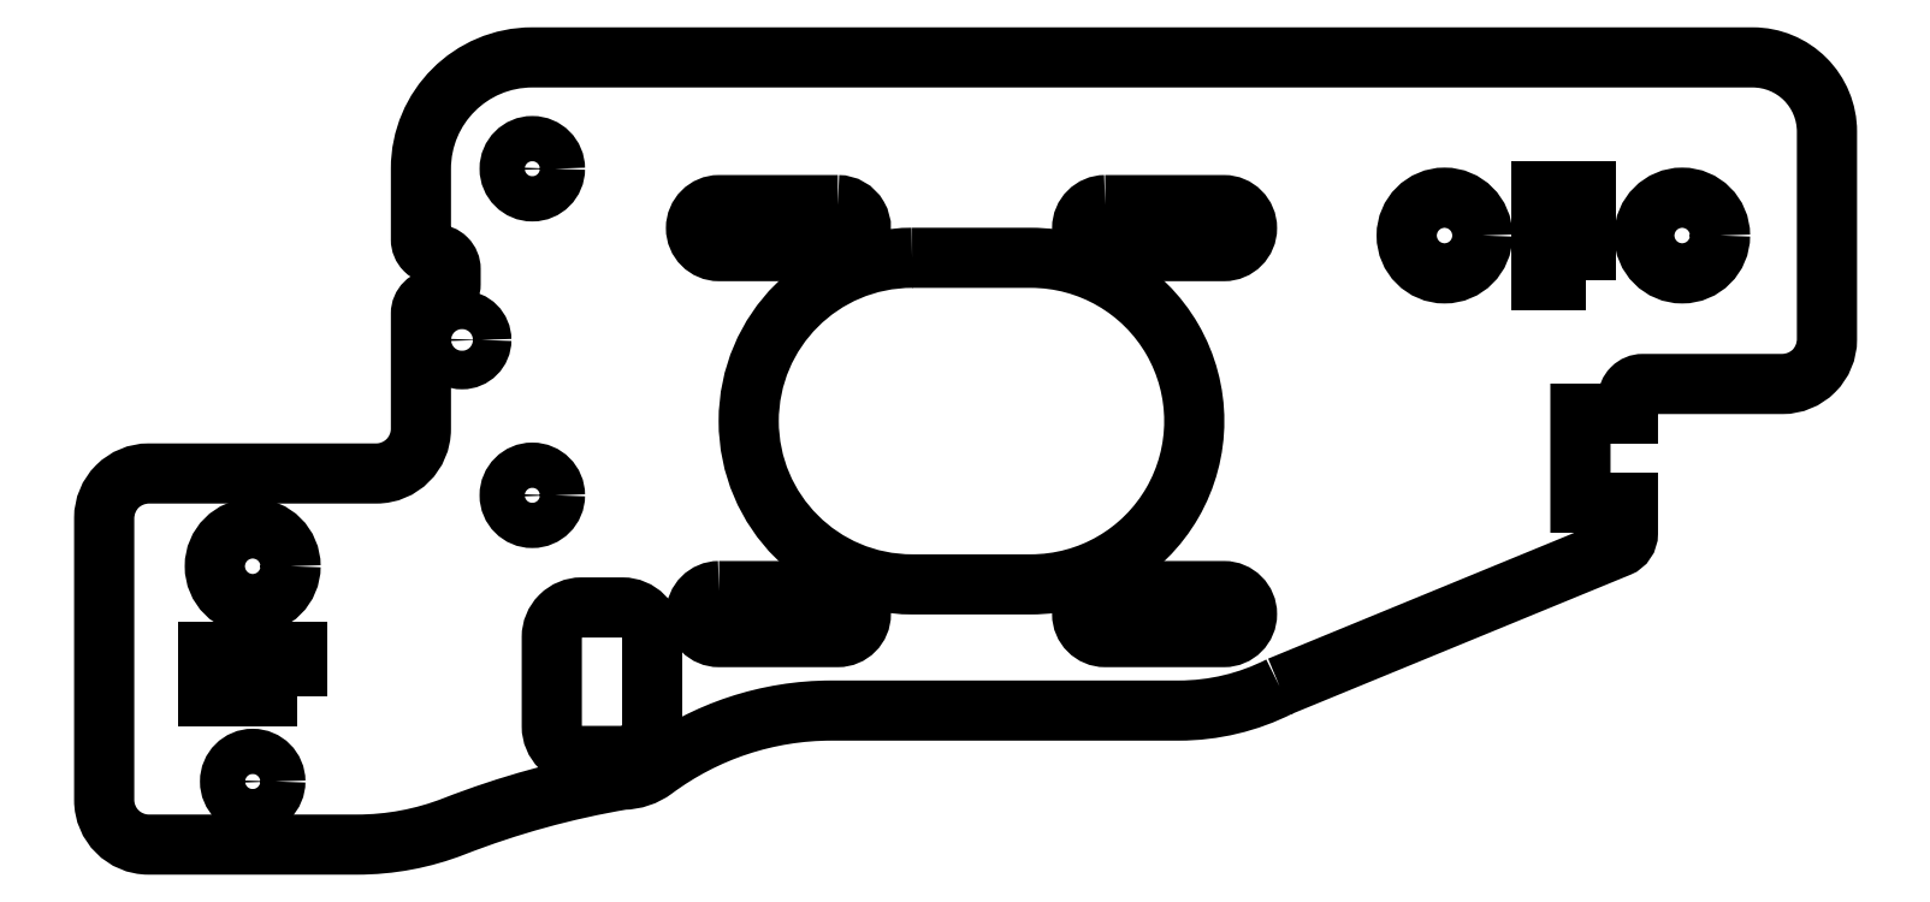
<metadata>
{"format":"dxf","ext":"dxf","renderer":"ezdxf+matplotlib","layout":"modelspace","background":"white","min_lineweight":24,"dpi":150}
</metadata>
<code>
0
SECTION
2
ENTITIES
0
LWPOLYLINE
8
0
90
34
70
1
43
0
10
1.145
20
327.7
10
23.98
20
337
42
0.304
10
24.6
20
338
10
24.6
20
340
10
21.4
20
340
10
21.4
20
346
10
24.6
20
346
10
24.6
20
347
42
-0.4142
10
25.6
20
348
10
35
20
348
42
0.4142
10
38
20
351
10
38
20
365
42
0.4142
10
33
20
370
10
-49.17
20
370
42
0.4142
10
-56.67
20
362.5
10
-56.67
20
357.8
42
0.4142
10
-55.67
20
356.8
42
-0.4142
10
-54.67
20
355.8
10
-54.67
20
354.8
42
-0.4142
10
-55.67
20
353.8
42
0.4142
10
-56.67
20
352.8
10
-56.67
20
345
42
-0.4142
10
-59.67
20
342
10
-75
20
342
42
0.4142
10
-78
20
339
10
-78
20
323.4
10
-78
20
320
42
0.4142
10
-75
20
317
10
-60.98
20
317
42
0.0932
10
-54.45
20
318.2
42
-0.05111
10
-43.07
20
321.4
42
0.1586
10
-40.95
20
322.1
42
-0.1611
10
-29.03
20
326
10
-5.644
20
326
42
0.1179
0
LWPOLYLINE
8
0
90
8
70
1
43
0
10
-43.1
20
323
10
-45.86
20
323
42
-0.4142
10
-47.86
20
325
10
-47.86
20
331
42
-0.4142
10
-45.86
20
333
10
-43.1
20
333
42
-0.4142
10
-41.1
20
331
10
-41.1
20
325
42
-0.4142
0
CIRCLE
8
0
10
-68
20
321.3
30
0
40
1.525
210
0
220
-0
230
1
0
CIRCLE
8
0
10
-68
20
335.8
30
0
40
2.55
210
0
220
-0
230
1
0
CIRCLE
8
0
10
-49.17
20
340.5
30
0
40
1.525
210
0
220
-0
230
1
0
LWPOLYLINE
8
0
90
4
70
1
43
0
10
-36.6
20
334.1
10
-28.6
20
334.1
42
-1
10
-28.6
20
331
10
-36.6
20
331
42
-1
0
LWPOLYLINE
8
0
90
4
70
1
43
0
10
-10.6
20
334.1
10
-2.601
20
334.1
42
-1
10
-2.601
20
331
10
-10.6
20
331
42
-1
0
LWPOLYLINE
8
0
90
4
70
1
43
0
10
-23.6
20
356.5
42
1
10
-23.6
20
334.5
10
-15.6
20
334.5
42
1
10
-15.6
20
356.5
0
CIRCLE
8
0
10
-53.91
20
351
30
0
40
1.3
210
0
220
-0
230
1
0
CIRCLE
8
0
10
-49.17
20
362.5
30
0
40
1.525
210
0
220
-0
230
1
0
LWPOLYLINE
8
0
90
4
70
1
43
0
10
-28.6
20
360.1
10
-36.6
20
360.1
42
1
10
-36.6
20
357
10
-28.6
20
357
42
1
0
LWPOLYLINE
8
0
90
4
70
1
43
0
10
-10.6
20
360.1
10
-2.601
20
360.1
42
-1
10
-2.601
20
357
10
-10.6
20
357
42
-1
0
CIRCLE
8
0
10
12.25
20
358
30
0
40
2.55
210
0
220
-0
230
1
0
CIRCLE
8
0
10
28.25
20
358
30
0
40
2.55
210
0
220
-0
230
1
0
LWPOLYLINE
8
0
90
4
70
1
43
0
10
21.75
20
355
10
18.75
20
355
10
18.75
20
361
10
21.75
20
361
0
LWPOLYLINE
8
0
90
4
70
1
43
0
10
-65
20
327
10
-71
20
327
10
-71
20
330
10
-65
20
330
0
ENDSEC
0
EOF

</code>
